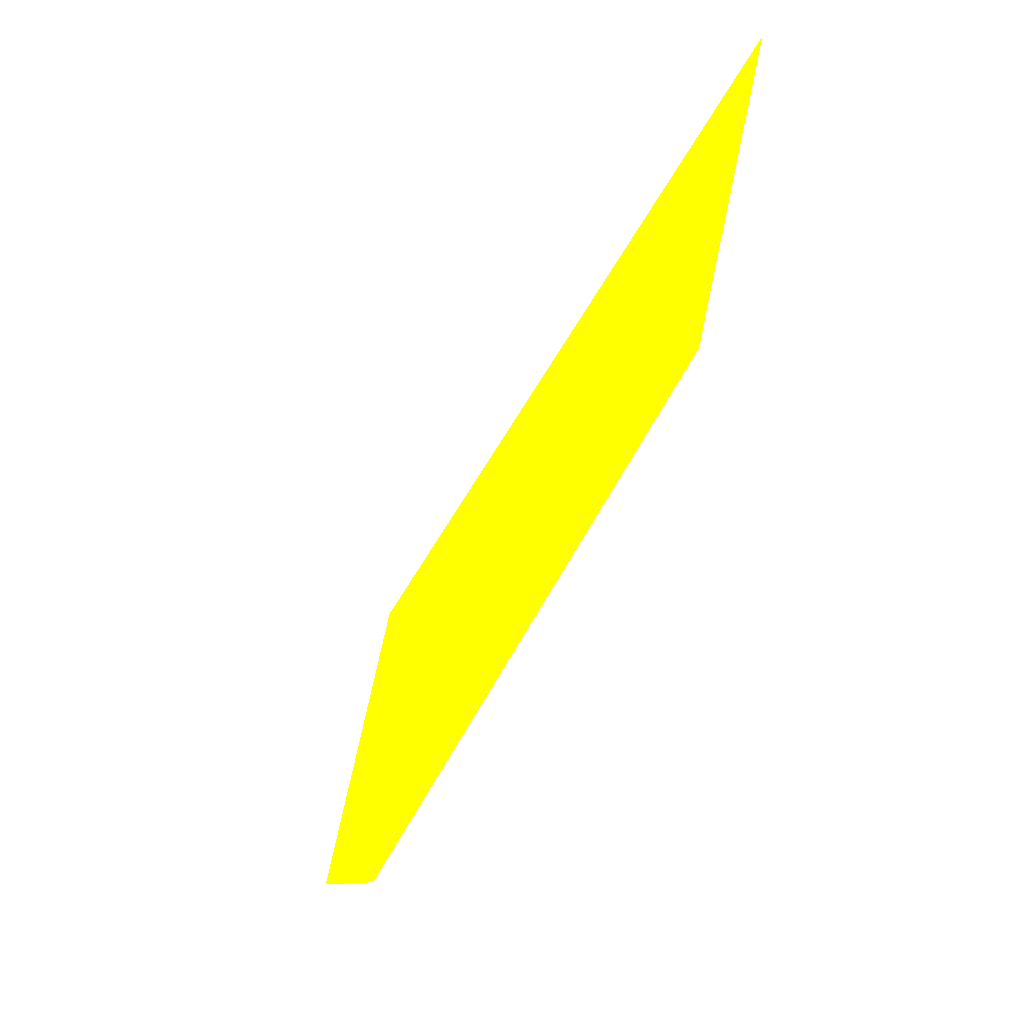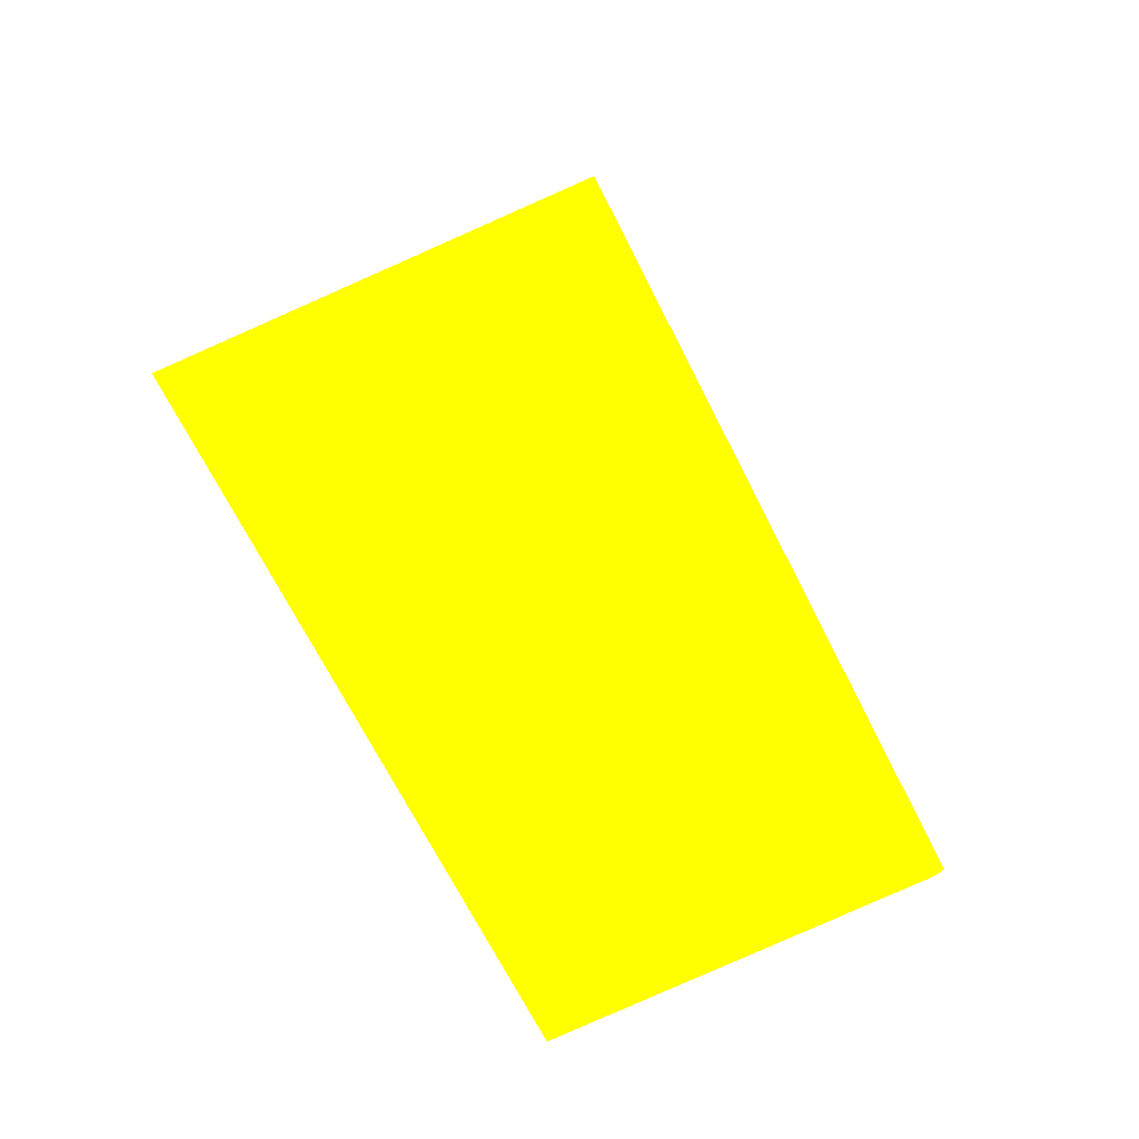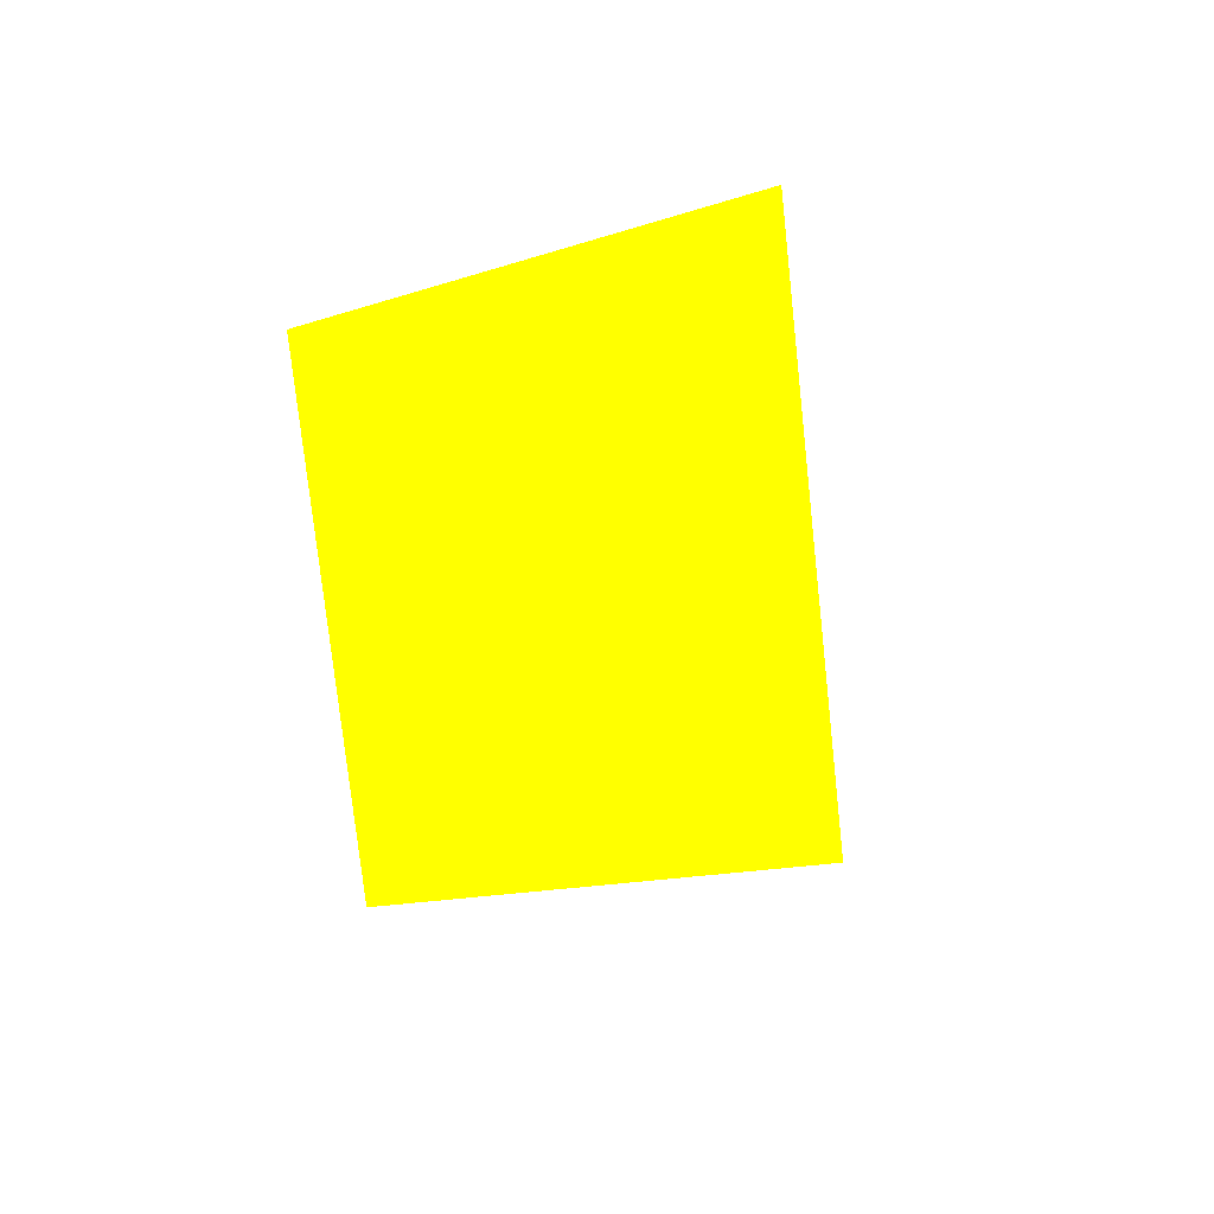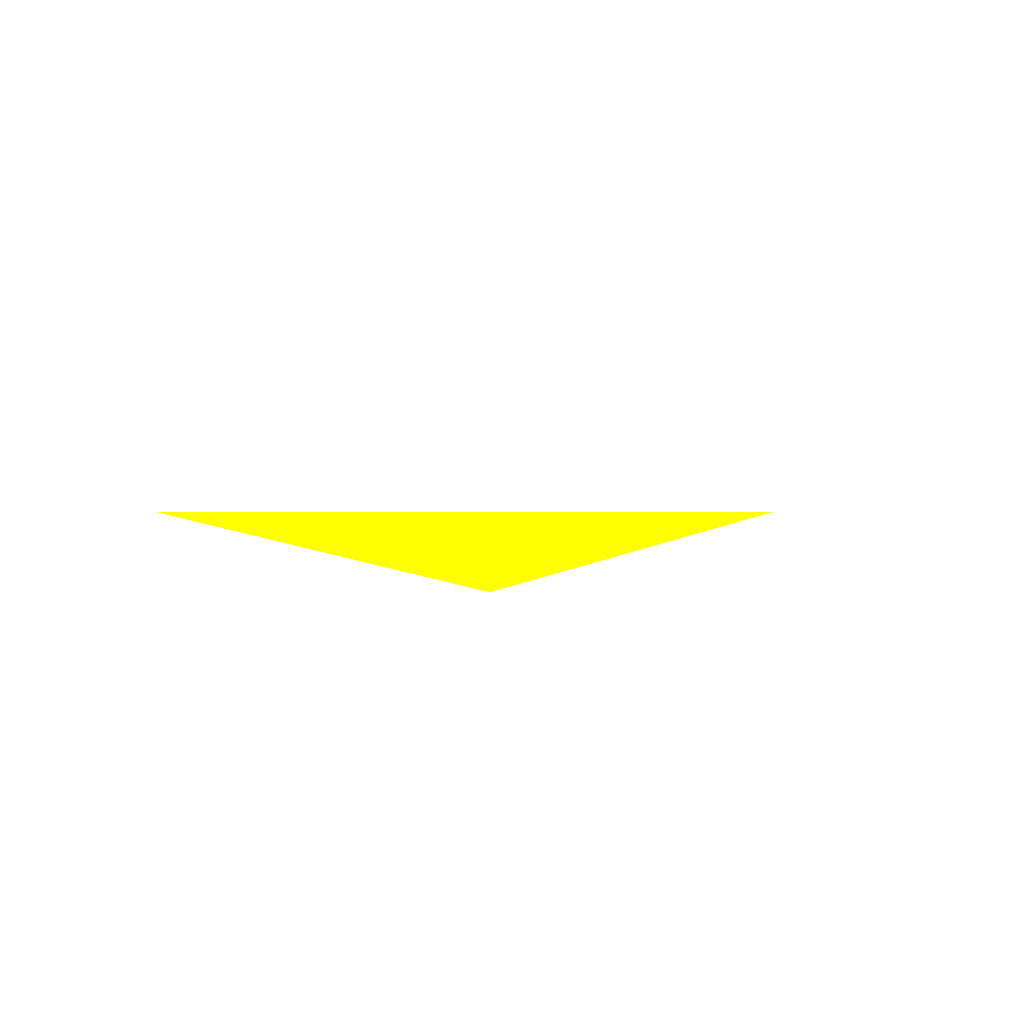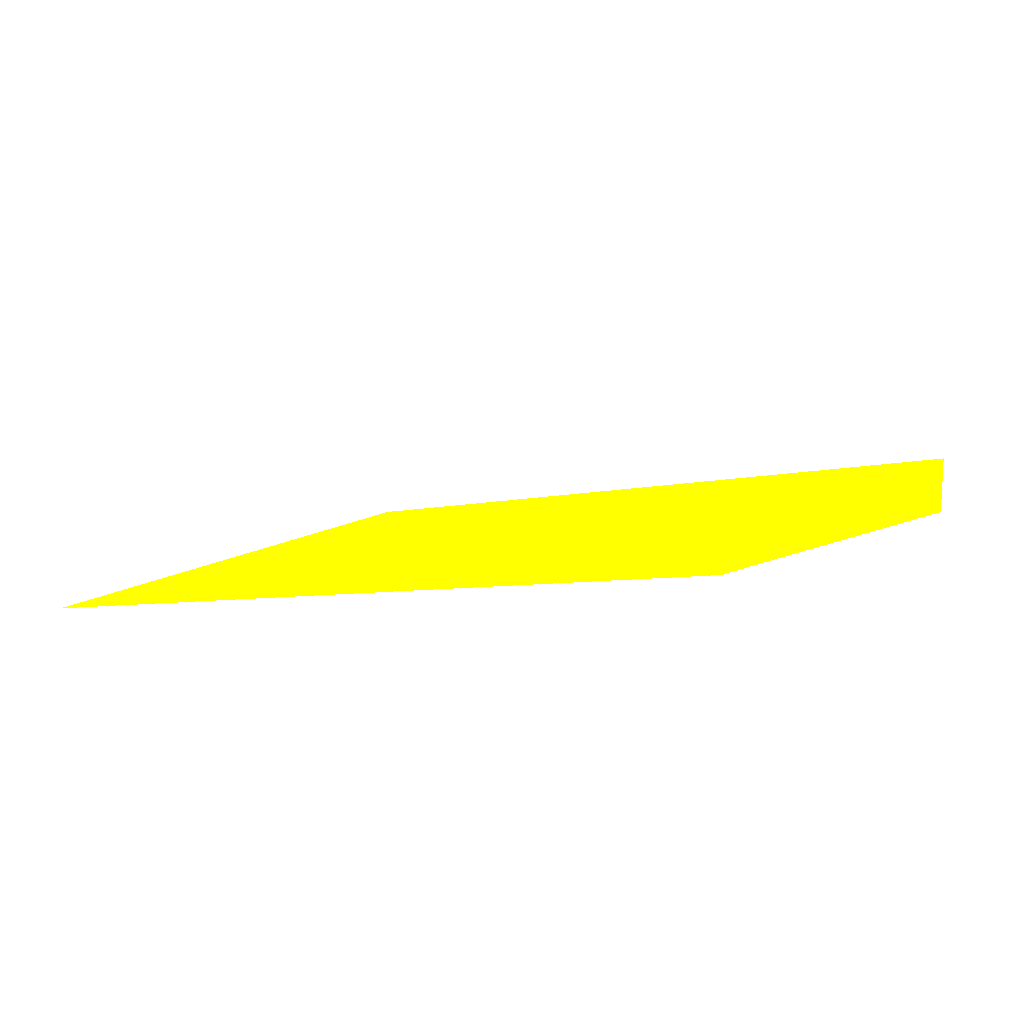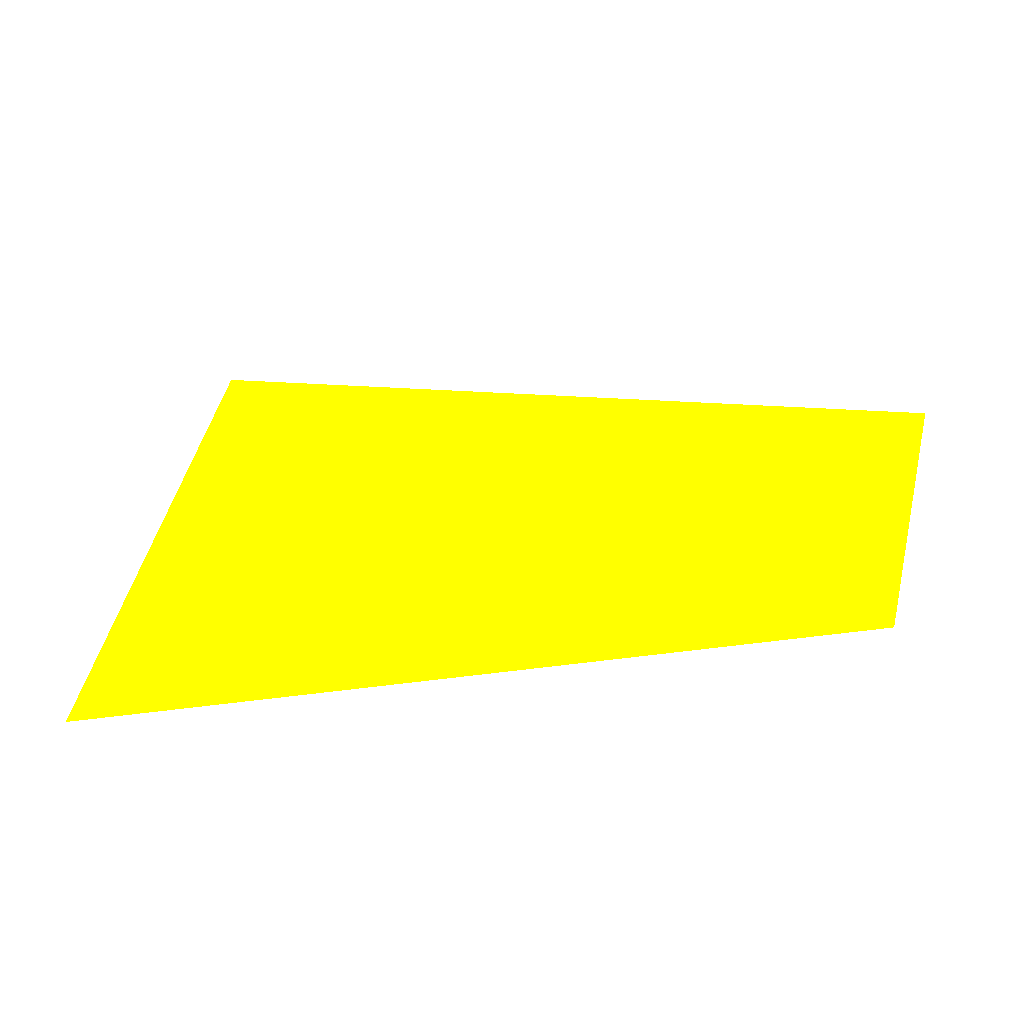
<metadata>
{"format":"obj","ext":"obj","renderer":"f3d","projection":"perspective","resolution":1024,"background":"white","views":[{"elev":-53.7,"azim":-106.5,"up":"+Z"},{"elev":74.5,"azim":58.9,"up":"+Y"},{"elev":-29.9,"azim":89.3,"up":"+Y"},{"elev":-13.6,"azim":-77.2,"up":"+Y"},{"elev":9.0,"azim":33.8,"up":"+Y"},{"elev":35.6,"azim":5.4,"up":"+Y"}]}
</metadata>
<code>
o geometry_0
v 6.125e+05 5.855e+06 664 1 1 0
v 6.125e+05 5.855e+06 658.7 1 1 0
v 6.125e+05 5.855e+06 658.7 1 1 0
v 6.125e+05 5.855e+06 660 1 1 0
v 6.125e+05 5.855e+06 660 1 1 0
v 6.125e+05 5.855e+06 664 1 1 0
f 2 1 6
f 2 6 4
f 3 5 6
f 2 5 3
f 2 3 1
f 3 6 1
f 4 6 5
f 2 4 5

</code>
